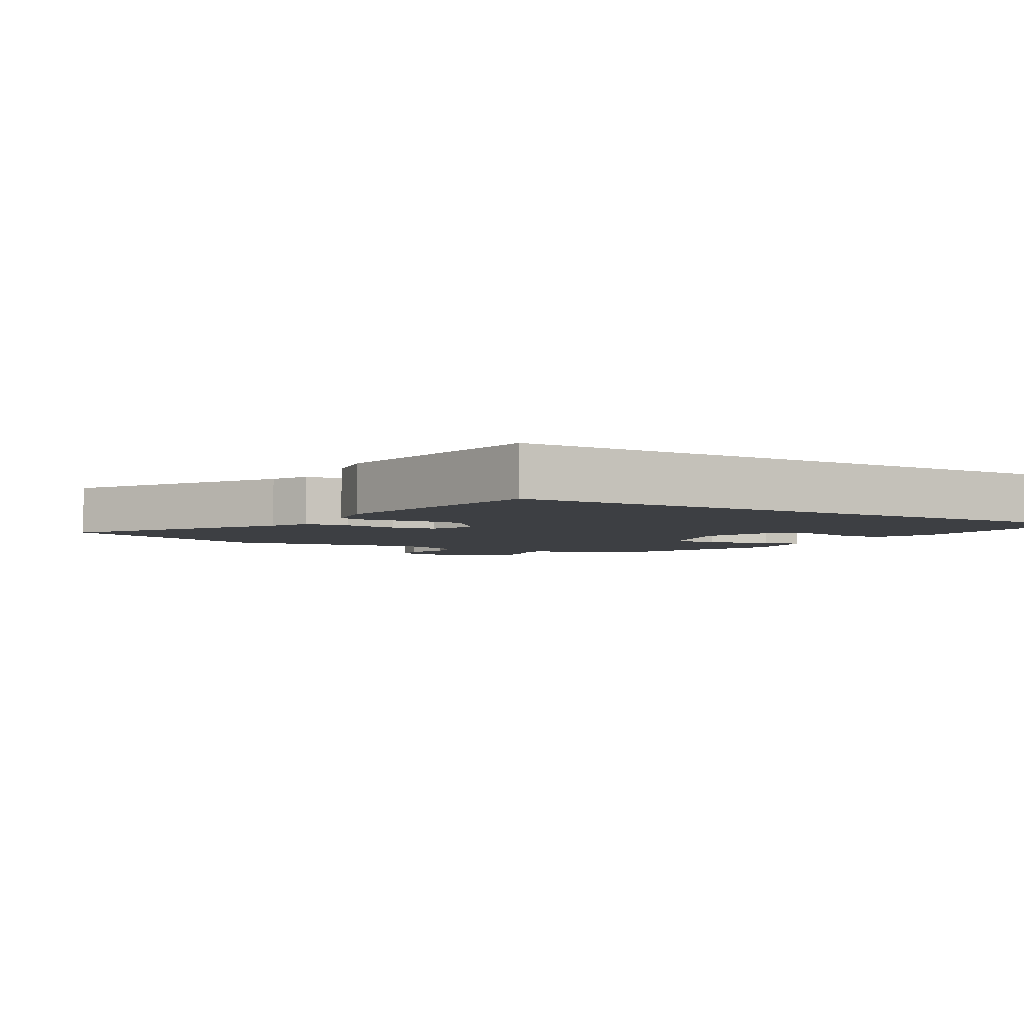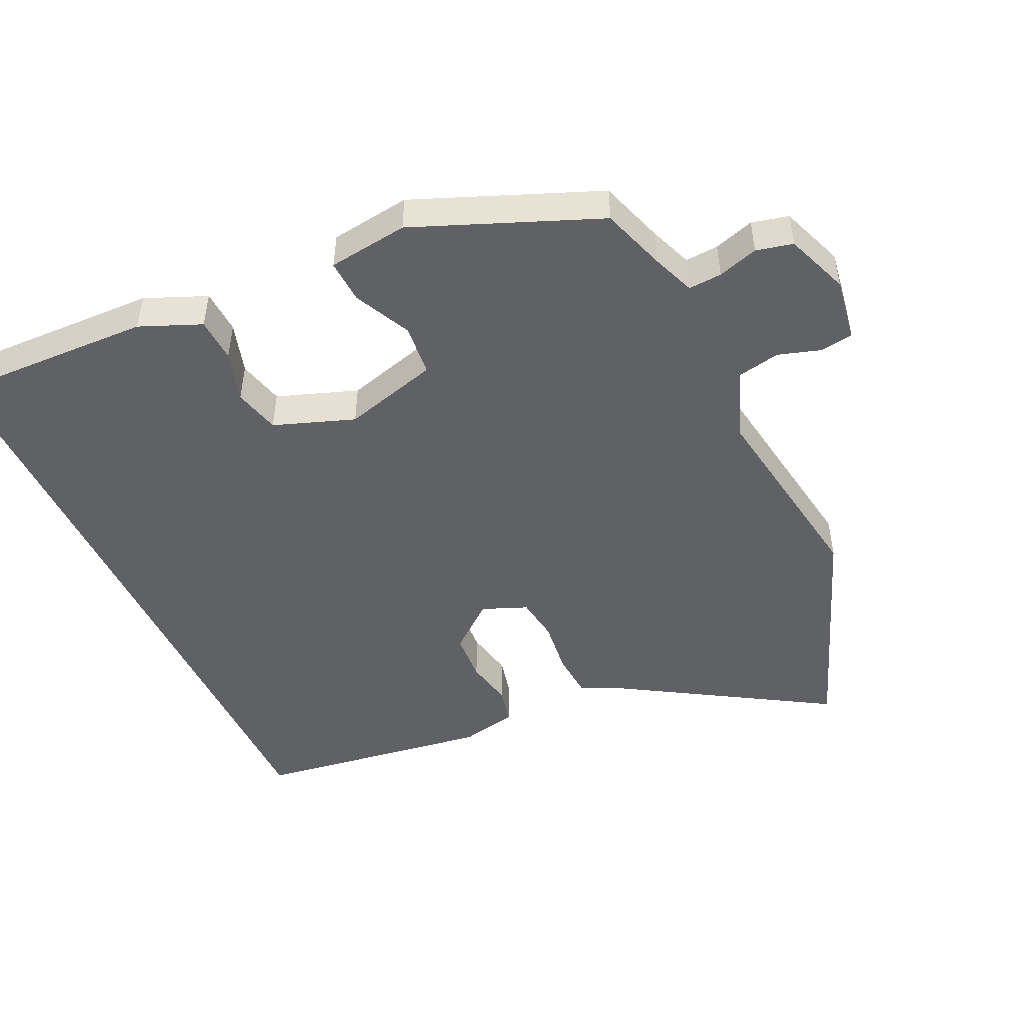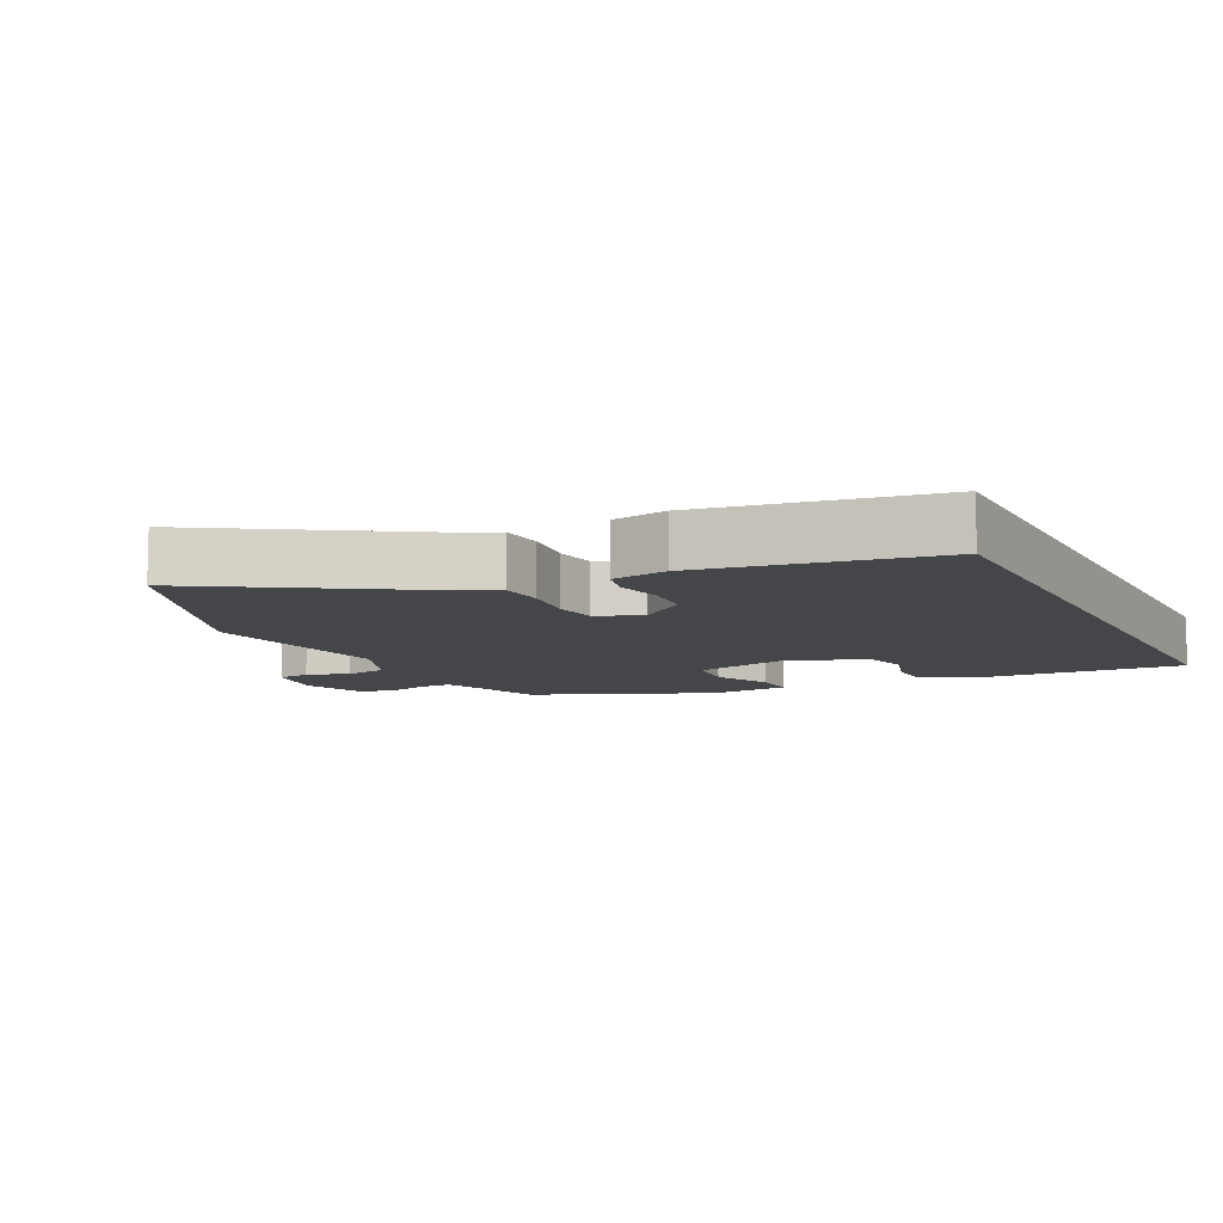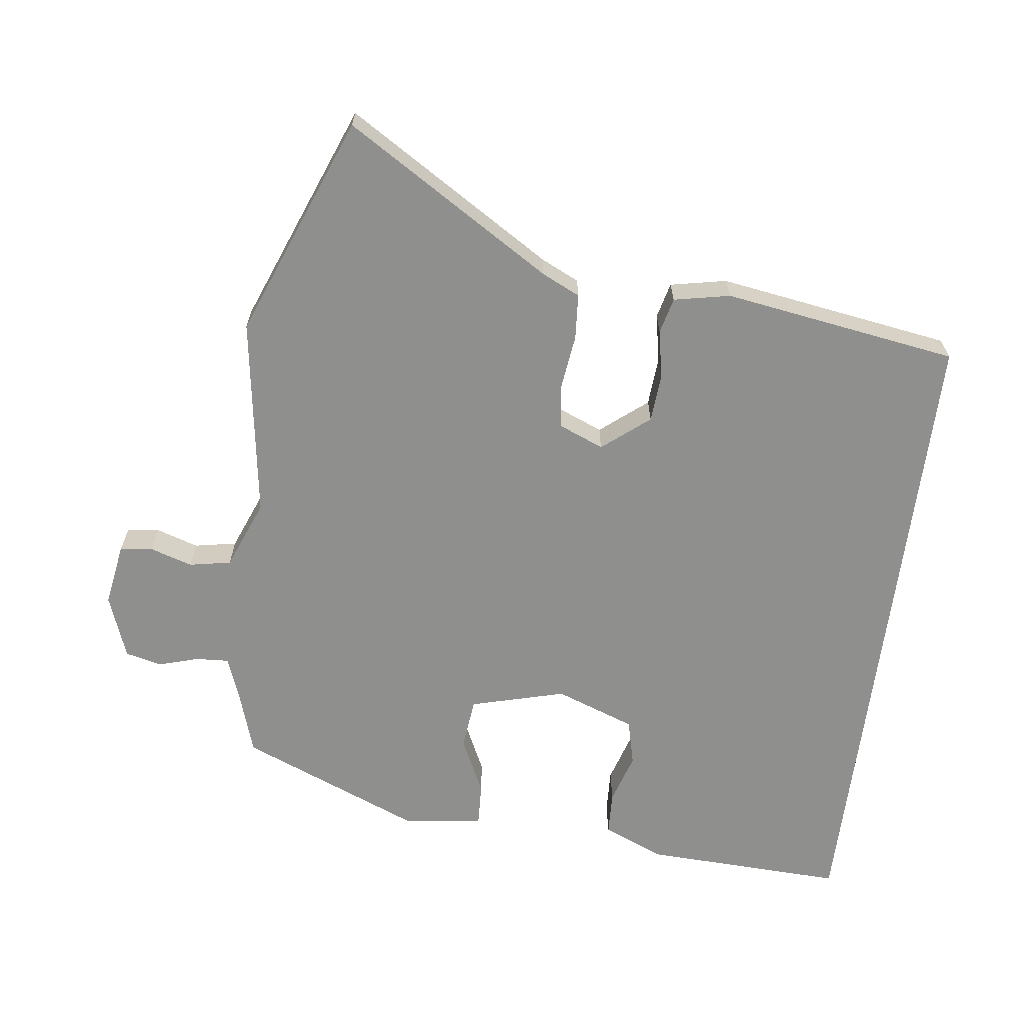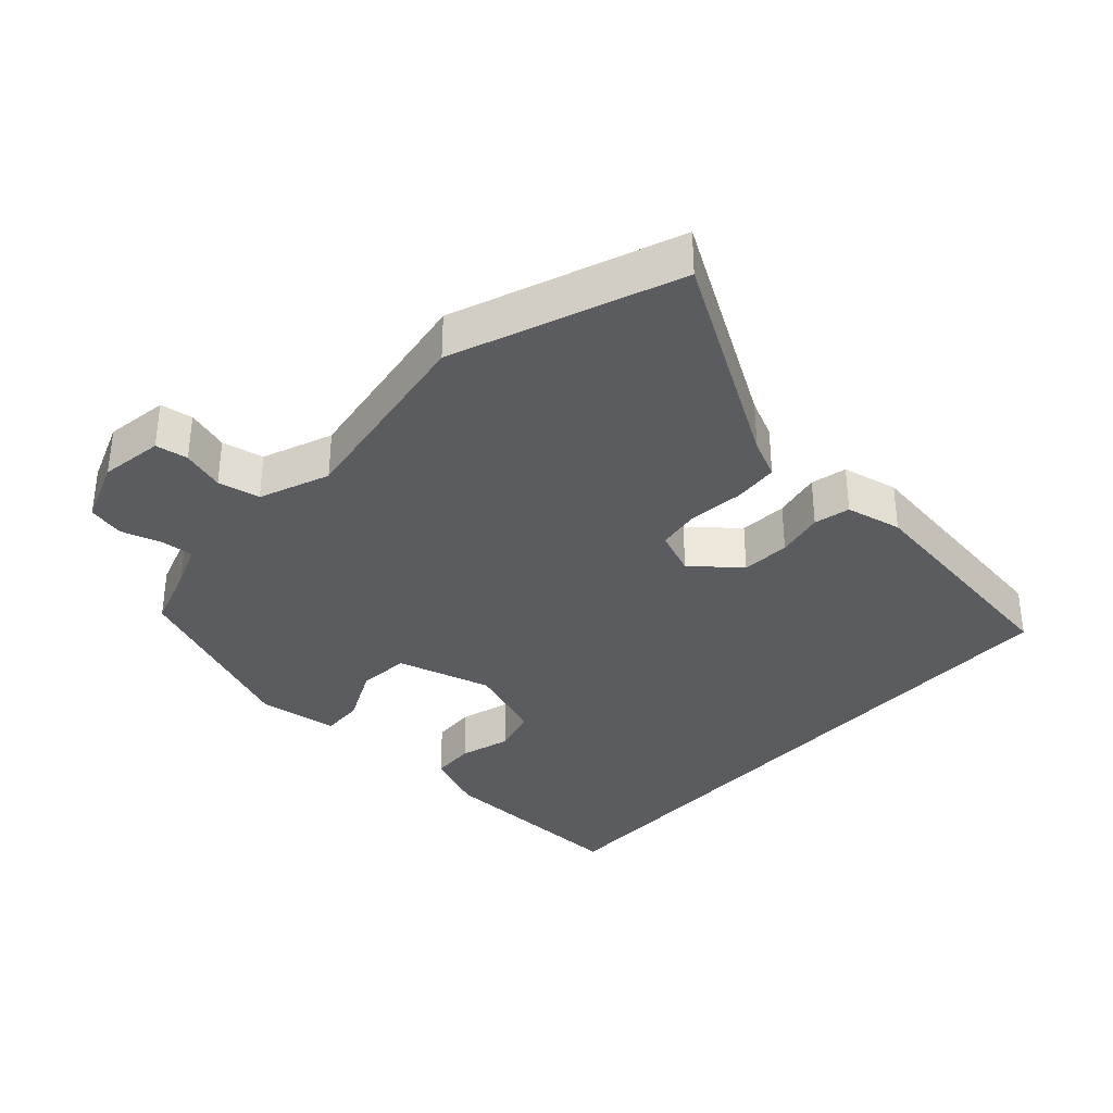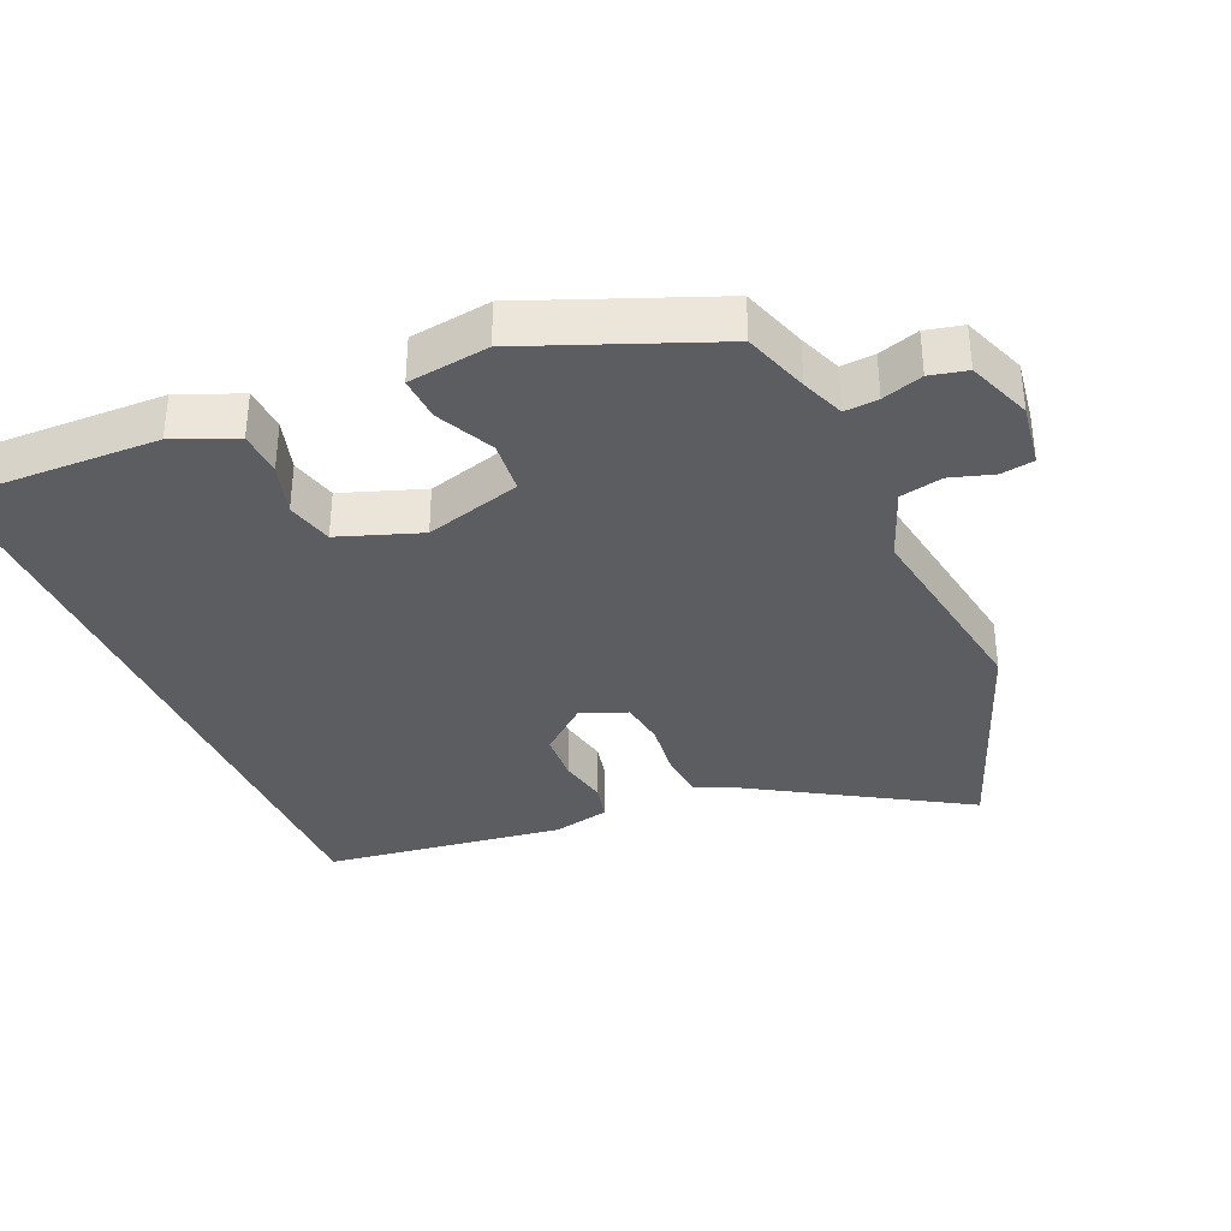
<metadata>
{"format":"obj","ext":"obj","renderer":"f3d","projection":"perspective","resolution":1024,"background":"white","views":[{"elev":-4.1,"azim":149.3,"up":"+Y"},{"elev":-48.3,"azim":-64.7,"up":"+Y"},{"elev":-9.4,"azim":116.3,"up":"+Y"},{"elev":-65.2,"azim":82.6,"up":"+Y"},{"elev":-34.8,"azim":48.1,"up":"+Y"},{"elev":-35.9,"azim":-66.0,"up":"+Y"}]}
</metadata>
<code>
v -0.399 0.07 0.495
v -0.304 0.07 0.526
v -0.241 0.07 0.55
v -0.244 0.07 0.599
v -0.262 0.07 0.658
v -0.249 0.07 0.712
v -0.155 0.07 0.747
v -0.062 0.07 0.732
v -0.055 0.07 0.684
v -0.075 0.07 0.621
v -0.063 0.07 0.559
v 0.04 0.07 0.518
v 0.337 0.07 0.563
v 0.665 0.07 0.435
v 0.477 0.07 0.13
v 0.45 0.07 0.073
v 0.383 0.07 0.068
v 0.303 0.07 0.078
v 0.237 0.07 0.069
v 0.21 0.07 0.003
v 0.266 0.07 -0.066
v 0.338 0.07 -0.071
v 0.409 0.07 -0.057
v 0.462 0.07 -0.07
v 0.479 0.07 -0.153
v 0.426 0.07 -0.5
v -0.532 0.07 -0.5
v -0.521 0.07 -0.202
v -0.483 0.07 -0.112
v -0.418 0.07 -0.109
v -0.343 0.07 -0.132
v -0.275 0.07 -0.115
v -0.232 0.07 0.003
v -0.27 0.07 0.143
v -0.346 0.07 0.151
v -0.43 0.07 0.111
v -0.494 0.07 0.108
v -0.509 0.07 0.226
v -0.399 0 0.495
v -0.304 0 0.526
v -0.241 0 0.55
v -0.244 0 0.599
v -0.262 0 0.658
v -0.249 0 0.712
v -0.155 0 0.747
v -0.062 0 0.732
v -0.055 0 0.684
v -0.075 0 0.621
v -0.063 0 0.559
v 0.04 0 0.518
v 0.337 0 0.563
v 0.665 0 0.435
v 0.477 0 0.13
v 0.45 0 0.073
v 0.383 0 0.068
v 0.303 0 0.078
v 0.237 0 0.069
v 0.21 0 0.003
v 0.266 0 -0.066
v 0.338 0 -0.071
v 0.409 0 -0.057
v 0.462 0 -0.07
v 0.479 0 -0.153
v 0.426 0 -0.5
v -0.532 0 -0.5
v -0.521 0 -0.202
v -0.483 0 -0.112
v -0.418 0 -0.109
v -0.343 0 -0.132
v -0.275 0 -0.115
v -0.232 0 0.003
v -0.27 0 0.143
v -0.346 0 0.151
v -0.43 0 0.111
v -0.494 0 0.108
v -0.509 0 0.226
f 38 1 2
f 37 38 2
f 36 37 2
f 35 36 2
f 34 35 2 3
f 33 34 3
f 29 30 31
f 28 29 31
f 27 28 31
f 26 27 31
f 26 31 32
f 24 25 26
f 23 24 26
f 22 23 26
f 21 22 26 32
f 20 21 32 33
f 15 16 17 18
f 15 18 19
f 14 15 19
f 13 14 19
f 12 13 19
f 20 33 3
f 19 20 3
f 12 19 3
f 11 12 3
f 8 9 10
f 7 8 10
f 6 7 10
f 5 6 10
f 4 5 10
f 3 4 10 11
f 40 39 76
f 40 76 75
f 40 75 74
f 40 74 73
f 41 40 73 72
f 41 72 71
f 69 68 67
f 69 67 66
f 69 66 65
f 69 65 64
f 70 69 64
f 64 63 62
f 64 62 61
f 64 61 60
f 70 64 60 59
f 71 70 59 58
f 56 55 54 53
f 57 56 53
f 57 53 52
f 57 52 51
f 57 51 50
f 41 71 58
f 41 58 57
f 41 57 50
f 41 50 49
f 48 47 46
f 48 46 45
f 48 45 44
f 48 44 43
f 48 43 42
f 49 48 42 41
f 1 39 40 2
f 2 40 41 3
f 3 41 42 4
f 4 42 43 5
f 5 43 44 6
f 6 44 45 7
f 7 45 46 8
f 8 46 47 9
f 9 47 48 10
f 10 48 49 11
f 11 49 50 12
f 12 50 51 13
f 13 51 52 14
f 14 52 53 15
f 15 53 54 16
f 16 54 55 17
f 17 55 56 18
f 18 56 57 19
f 19 57 58 20
f 20 58 59 21
f 21 59 60 22
f 22 60 61 23
f 23 61 62 24
f 24 62 63 25
f 25 63 64 26
f 26 64 65 27
f 27 65 66 28
f 28 66 67 29
f 29 67 68 30
f 30 68 69 31
f 31 69 70 32
f 32 70 71 33
f 33 71 72 34
f 34 72 73 35
f 35 73 74 36
f 36 74 75 37
f 37 75 76 38
f 38 76 39 1

</code>
